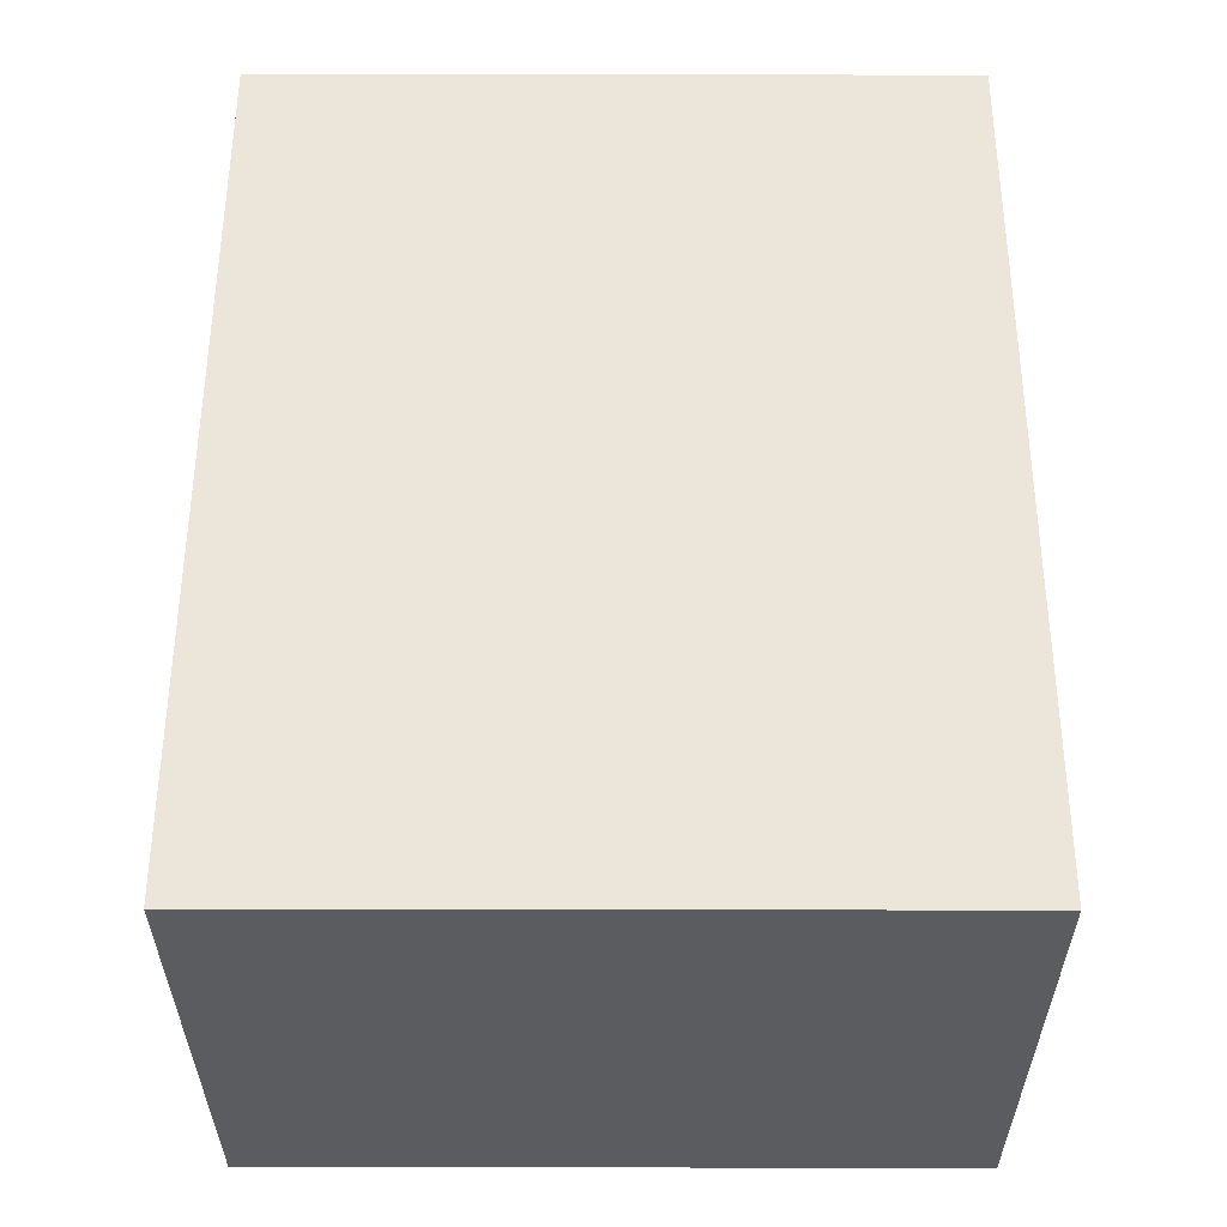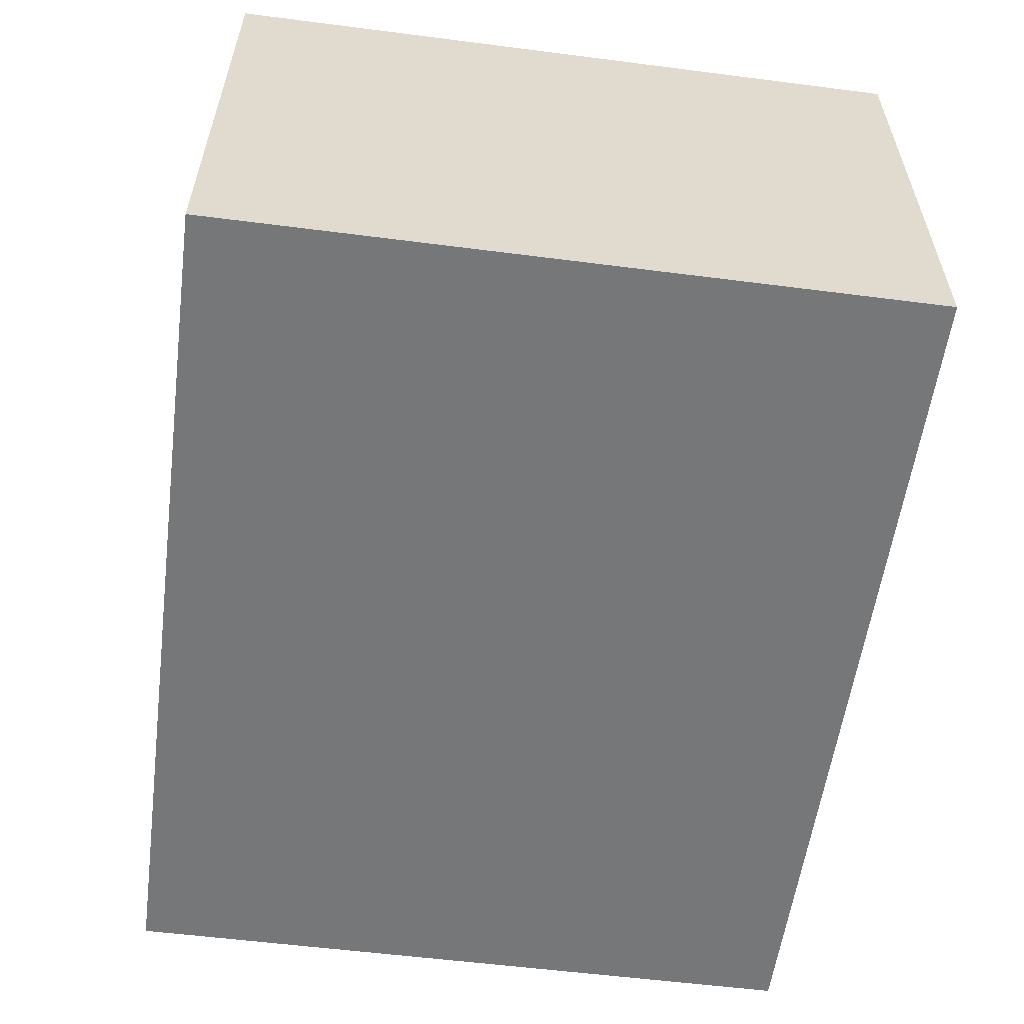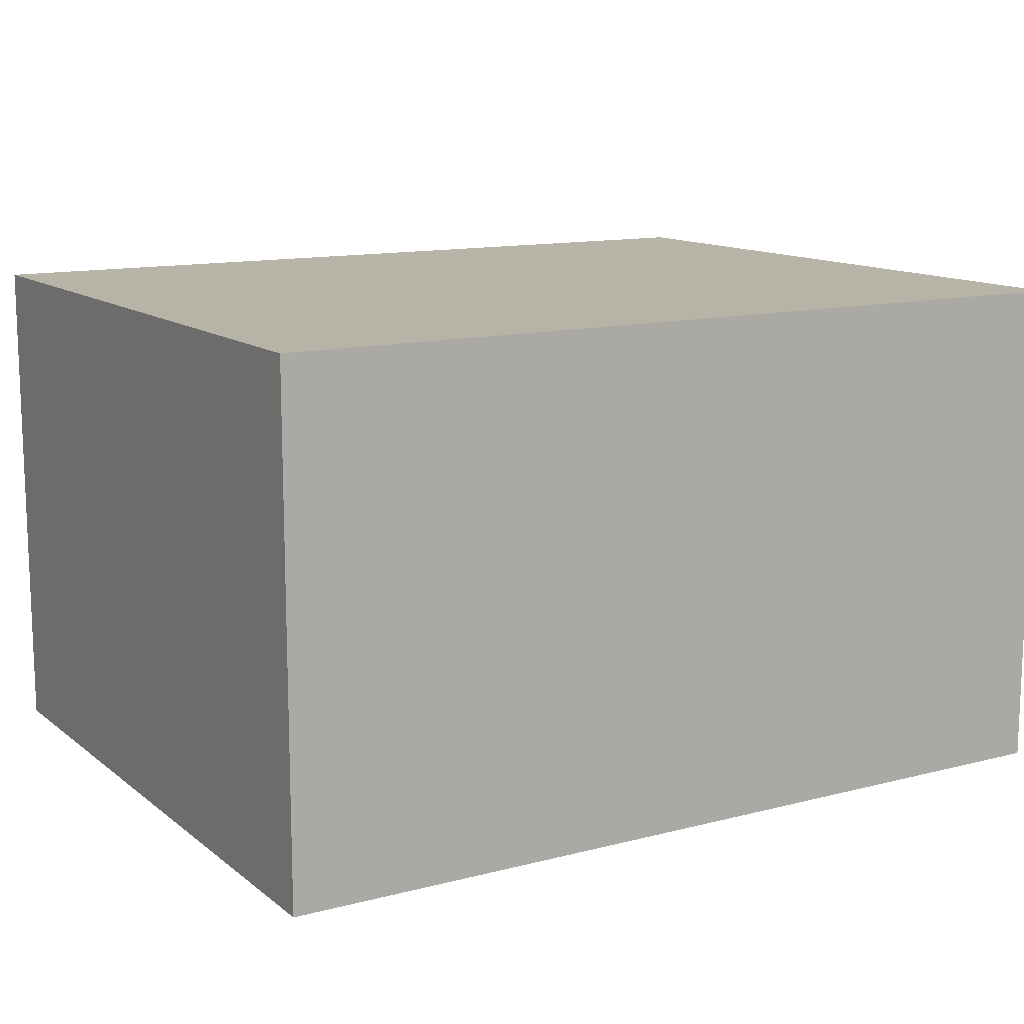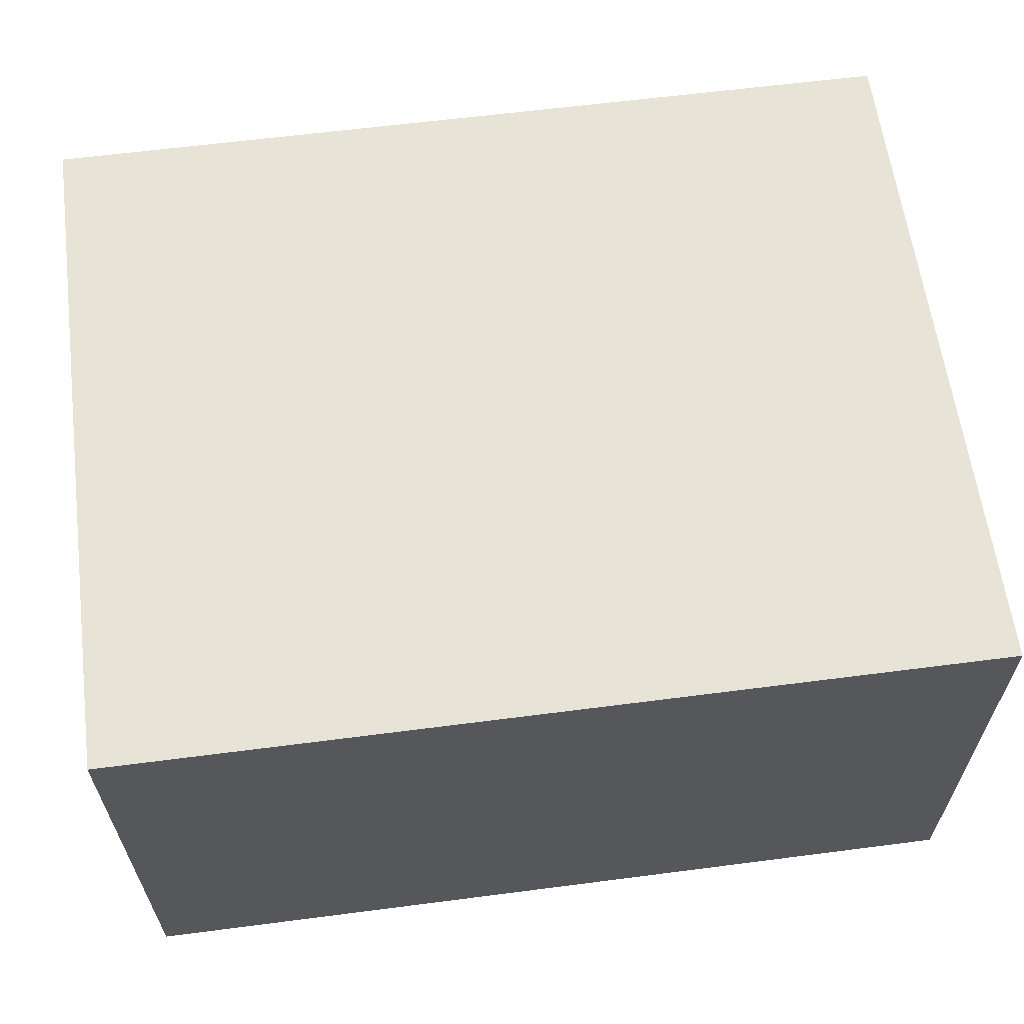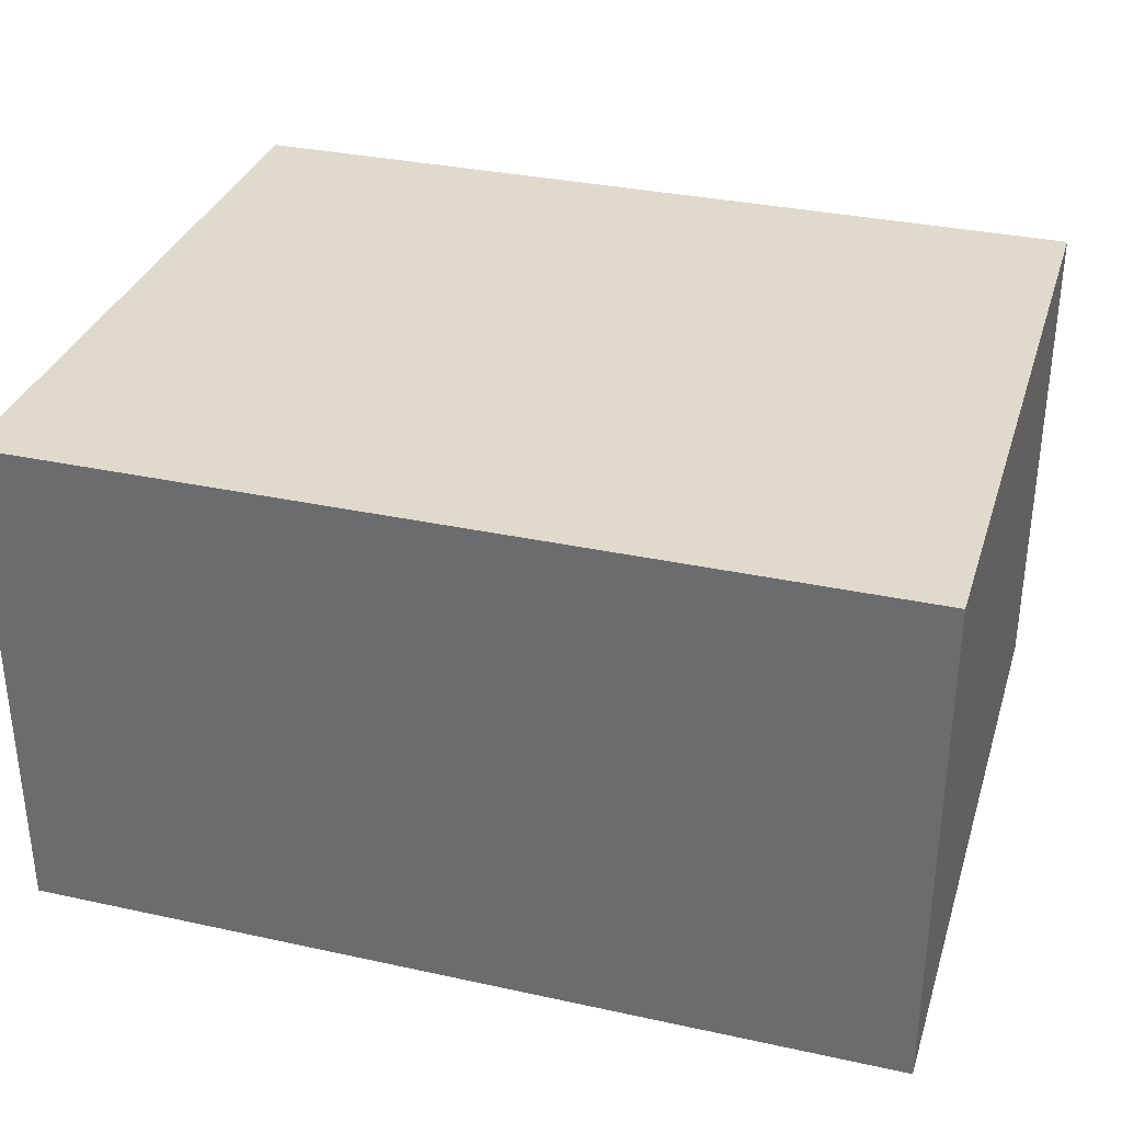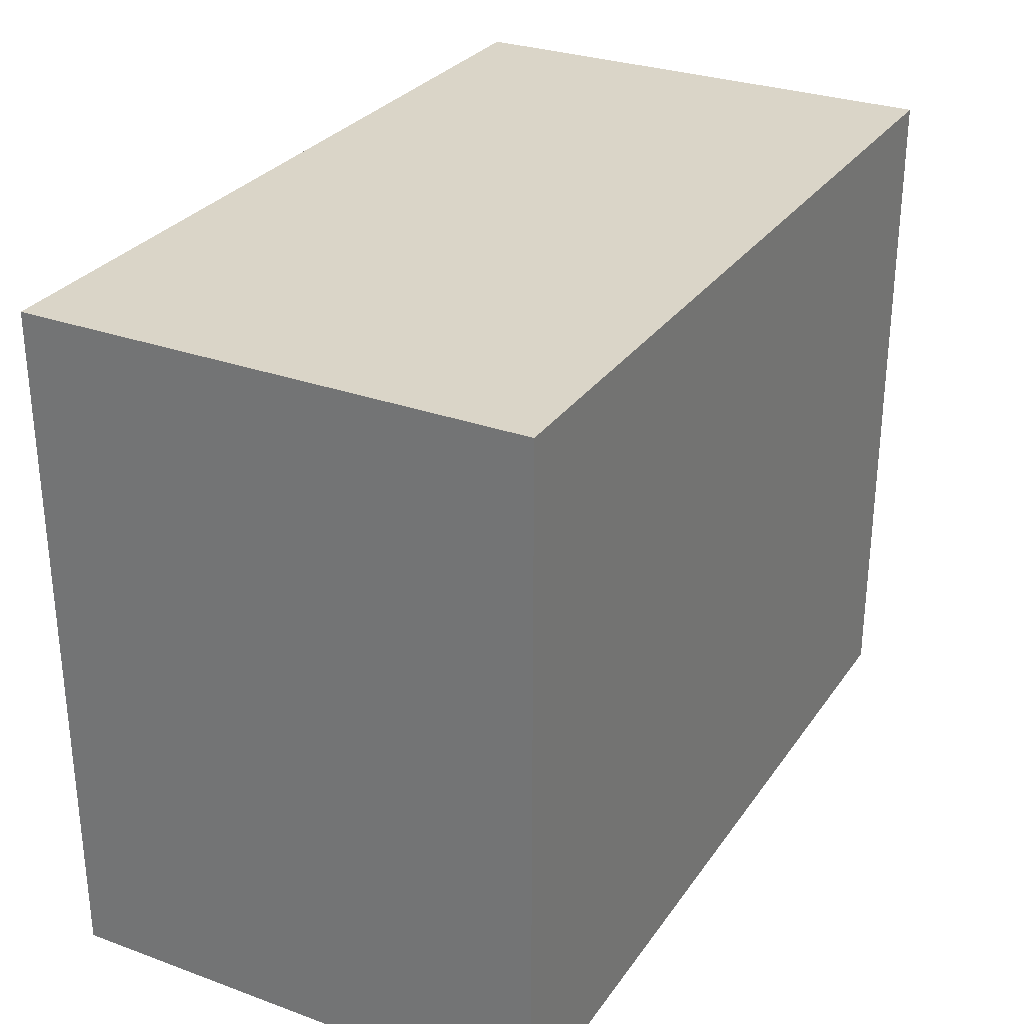
<metadata>
{"format":"obj","ext":"obj","renderer":"f3d","projection":"perspective","resolution":1024,"background":"white","views":[{"elev":56.1,"azim":-89.9,"up":"+Z"},{"elev":-57.0,"azim":82.4,"up":"+Z"},{"elev":12.6,"azim":-30.9,"up":"+Z"},{"elev":61.7,"azim":-7.5,"up":"+Z"},{"elev":33.0,"azim":-163.3,"up":"+Z"},{"elev":29.3,"azim":-61.8,"up":"+Y"}]}
</metadata>
<code>
v -0.04351 -0.03484 -0.02529
v -0.04351 -0.03484 0.02529
v -0.04351 0.03484 -0.02529
v -0.04351 0.03484 0.02529
v 0.04351 -0.03484 -0.02529
v 0.04351 -0.03484 0.02529
v 0.04351 0.03484 -0.02529
v 0.04351 0.03484 0.02529
f 2 4 1
f 5 2 1
f 1 4 3
f 3 5 1
f 2 8 4
f 6 2 5
f 6 8 2
f 4 8 3
f 7 5 3
f 3 8 7
f 7 6 5
f 8 6 7

</code>
